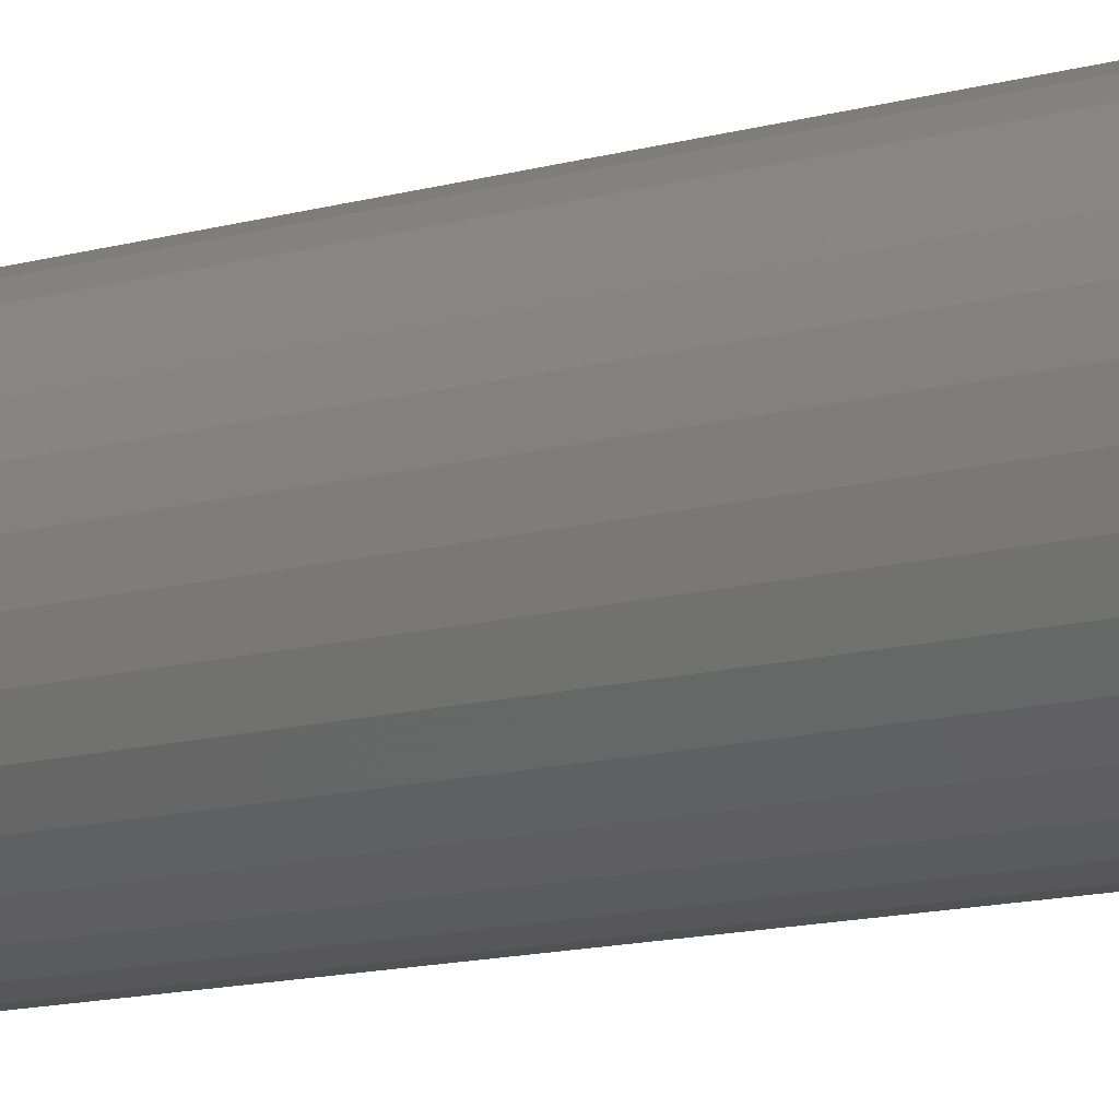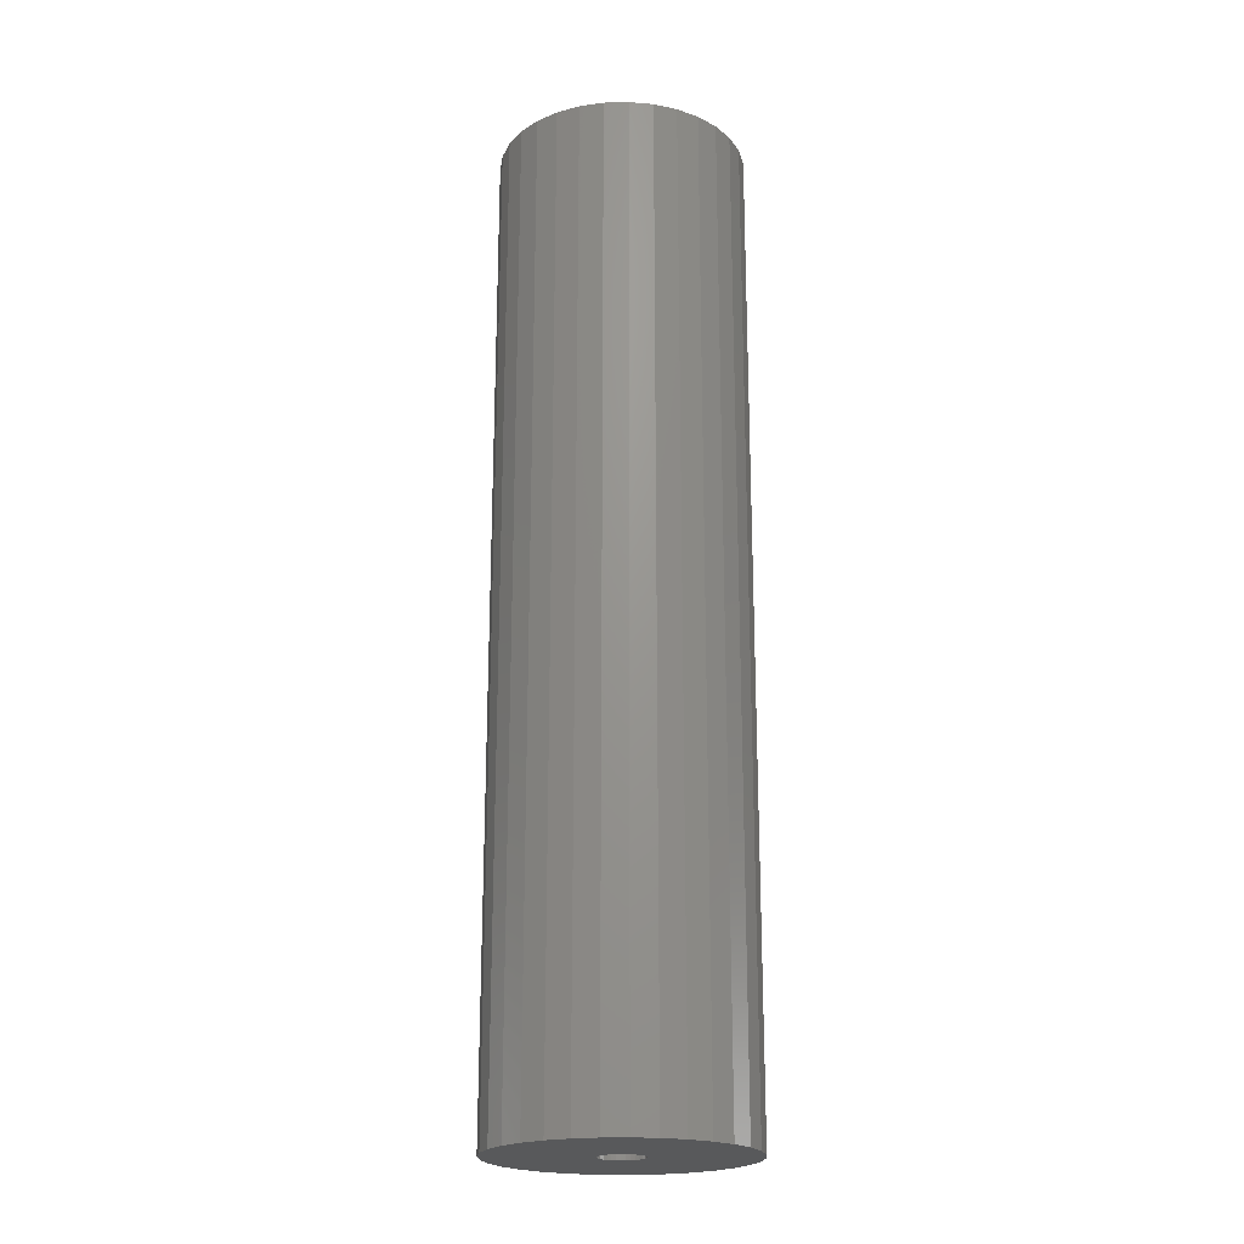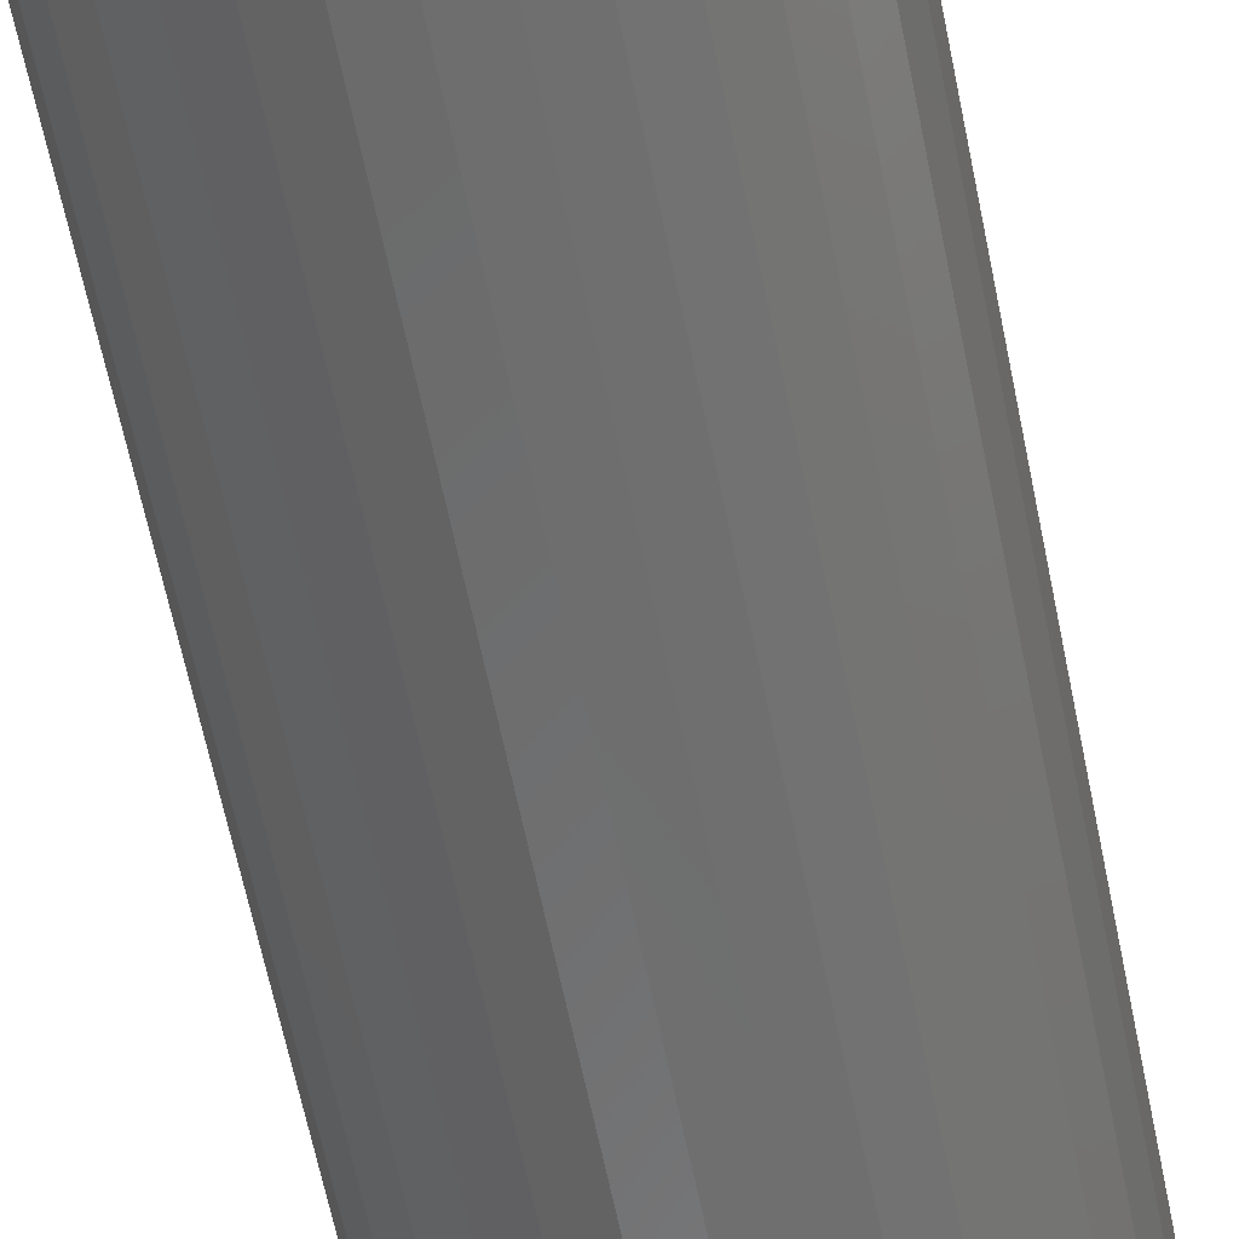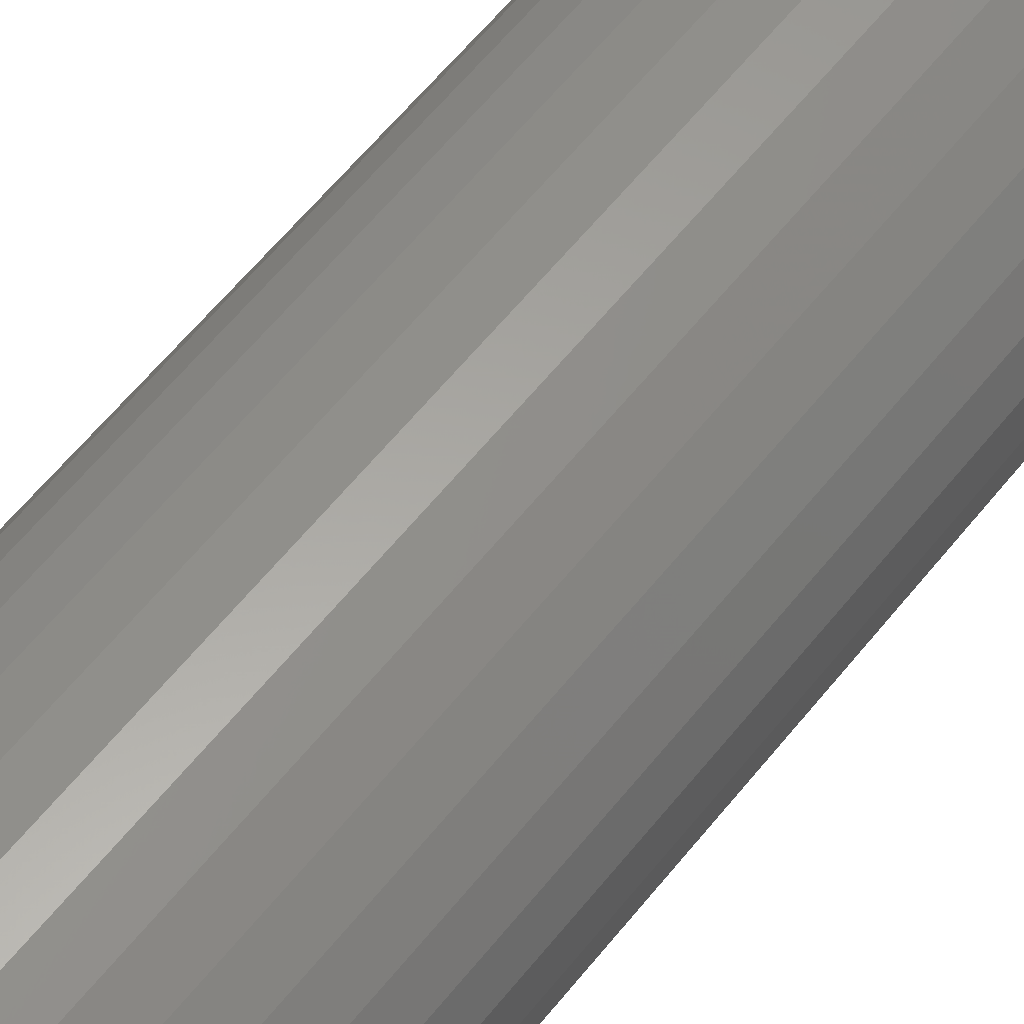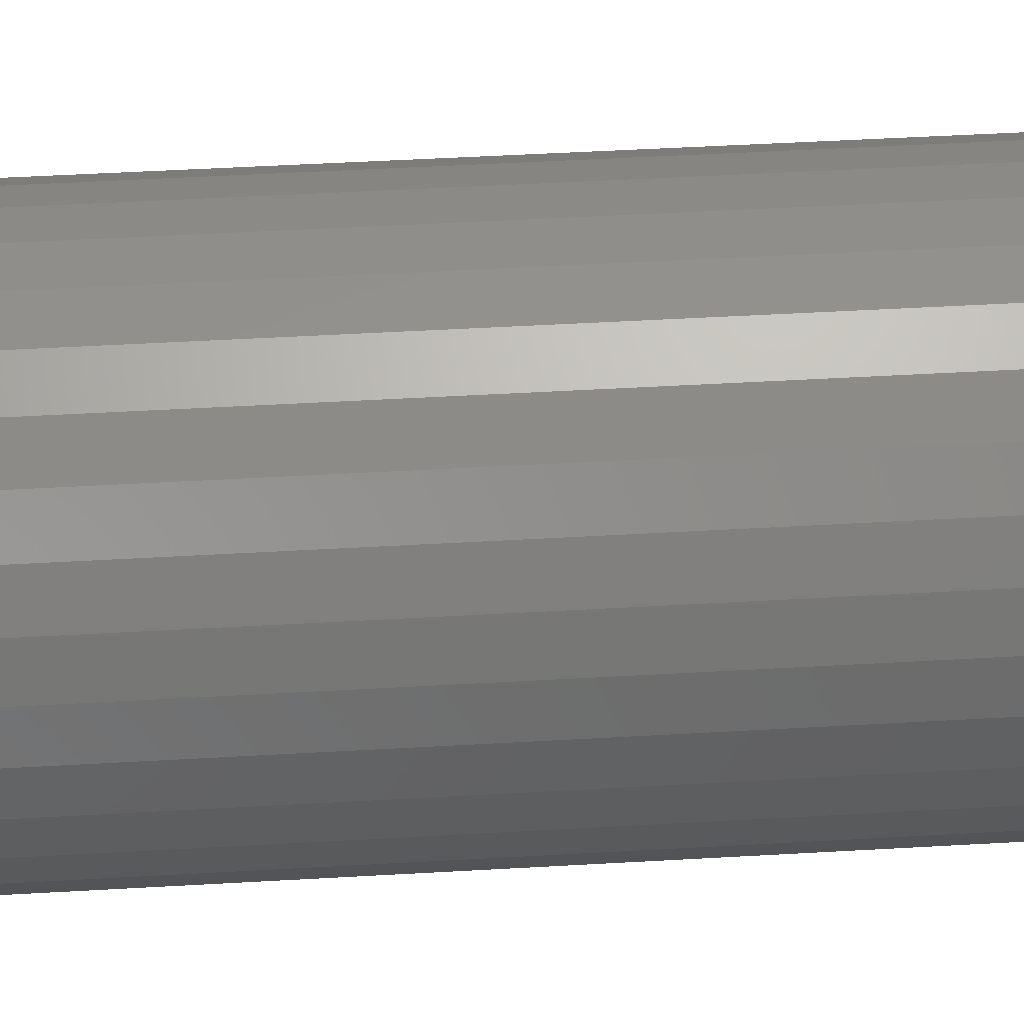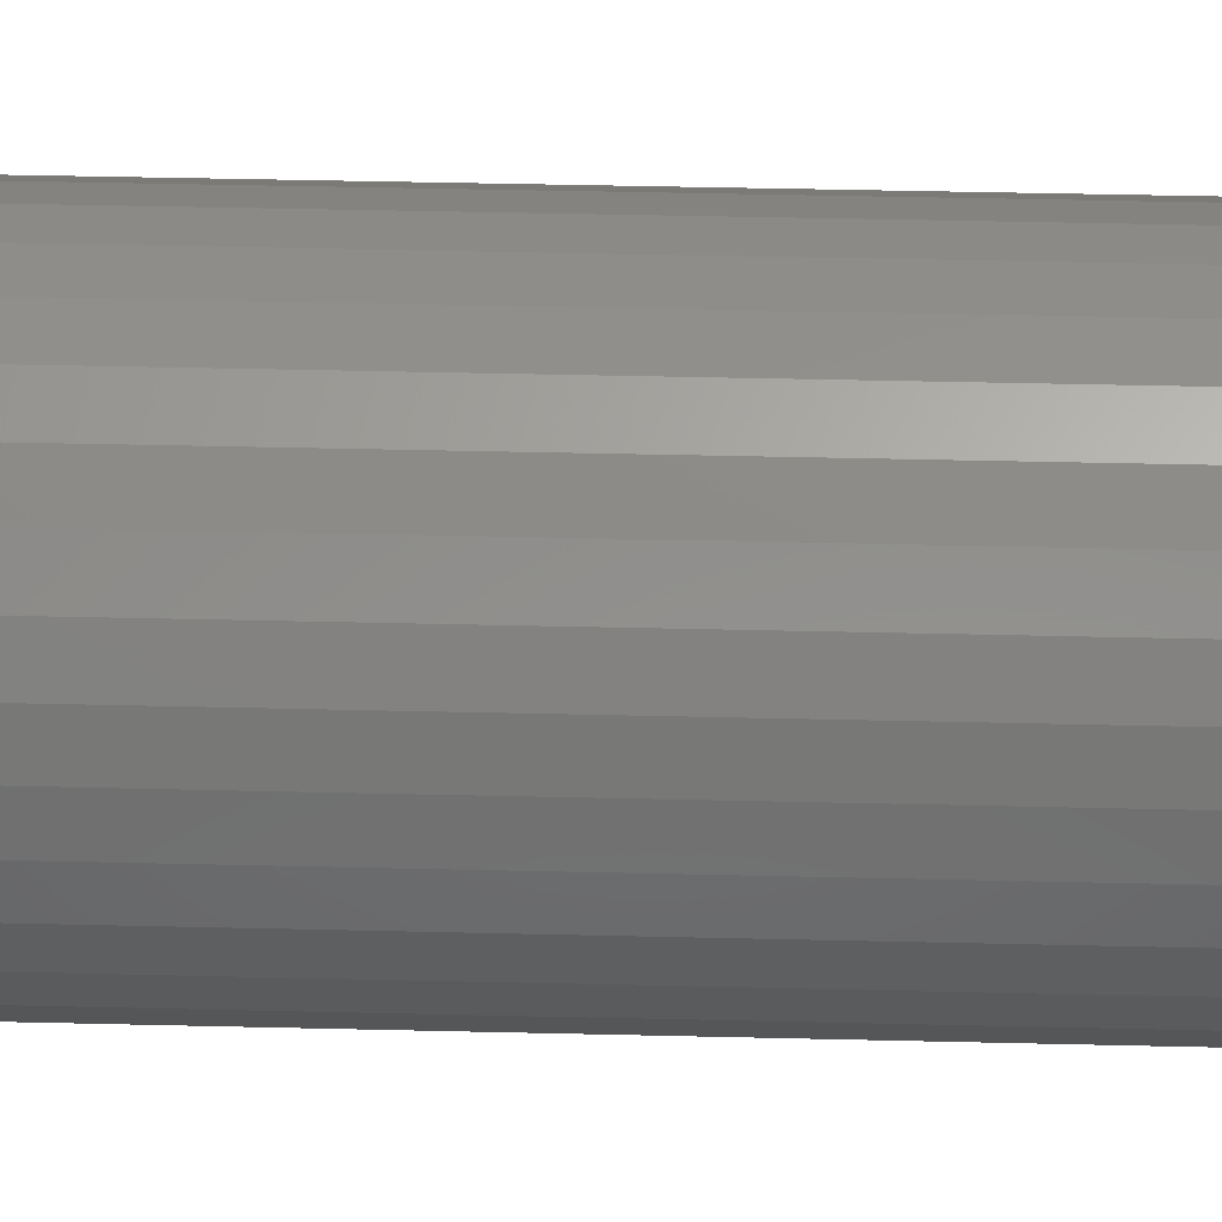
<metadata>
{"format":"stl","ext":"stl","renderer":"f3d","projection":"perspective","resolution":1024,"background":"white","views":[{"elev":-13.1,"azim":122.7,"up":"+Z"},{"elev":-21.2,"azim":132.0,"up":"+Y"},{"elev":-58.7,"azim":11.0,"up":"+Z"},{"elev":57.6,"azim":37.6,"up":"+Z"},{"elev":37.9,"azim":85.5,"up":"+Z"},{"elev":35.8,"azim":91.9,"up":"+Z"}]}
</metadata>
<code>
# stl→obj: 128 verts, 252 faces
v 0.377 -0.75 -0.4688
v 0.2988 -0.75 -0.4688
v 0.2985 -0.75 -0.472
v 0.1875 -0.75 -0.4688
v 0.1893 -0.75 -0.4872
v 0.2659 -0.75 -0.472
v 0.2656 -0.75 -0.4688
v 0.2659 -0.75 -0.4655
v 0.1893 -0.75 -0.4503
v 0.2669 -0.75 -0.4624
v 0.2684 -0.75 -0.4595
v 0.2705 -0.75 -0.457
v 0.273 -0.75 -0.4549
v 0.2759 -0.75 -0.4534
v 0.279 -0.75 -0.4525
v 0.2822 -0.75 -0.4521
v 0.3752 -0.75 -0.4503
v 0.3698 -0.75 -0.4325
v 0.361 -0.75 -0.4161
v 0.3492 -0.75 -0.4018
v 0.3349 -0.75 -0.39
v 0.3185 -0.75 -0.3812
v 0.3007 -0.75 -0.3758
v 0.2822 -0.75 -0.374
v 0.2638 -0.75 -0.3758
v 0.246 -0.75 -0.3812
v 0.2296 -0.75 -0.39
v 0.2152 -0.75 -0.4018
v 0.2035 -0.75 -0.4161
v 0.1947 -0.75 -0.4325
v 0.2822 -0.75 -0.4854
v 0.1947 -0.75 -0.505
v 0.2035 -0.75 -0.5214
v 0.2152 -0.75 -0.5357
v 0.2296 -0.75 -0.5475
v 0.246 -0.75 -0.5563
v 0.2638 -0.75 -0.5617
v 0.2822 -0.75 -0.5635
v 0.3007 -0.75 -0.5617
v 0.3185 -0.75 -0.5563
v 0.3349 -0.75 -0.5475
v 0.3492 -0.75 -0.5357
v 0.361 -0.75 -0.5214
v 0.3698 -0.75 -0.505
v 0.3752 -0.75 -0.4872
v 0.279 -0.75 -0.485
v 0.2759 -0.75 -0.4841
v 0.273 -0.75 -0.4826
v 0.2705 -0.75 -0.4805
v 0.2684 -0.75 -0.478
v 0.2669 -0.75 -0.4751
v 0.2855 -0.75 -0.4525
v 0.2886 -0.75 -0.4534
v 0.2915 -0.75 -0.4549
v 0.294 -0.75 -0.457
v 0.296 -0.75 -0.4595
v 0.2976 -0.75 -0.4624
v 0.2985 -0.75 -0.4655
v 0.2976 -0.75 -0.4751
v 0.296 -0.75 -0.478
v 0.294 -0.75 -0.4805
v 0.2915 -0.75 -0.4826
v 0.2886 -0.75 -0.4841
v 0.2855 -0.75 -0.485
v 0.2822 -0.07812 -0.4854
v 0.2855 -0.07812 -0.485
v 0.2886 -0.07812 -0.4841
v 0.2915 -0.07812 -0.4826
v 0.294 -0.07812 -0.4805
v 0.296 -0.07812 -0.478
v 0.2976 -0.07812 -0.4751
v 0.2985 -0.07812 -0.472
v 0.2988 -0.07812 -0.4688
v 0.279 -0.07812 -0.485
v 0.2759 -0.07812 -0.4841
v 0.273 -0.07812 -0.4826
v 0.2705 -0.07812 -0.4805
v 0.2684 -0.07812 -0.478
v 0.2669 -0.07812 -0.4751
v 0.2659 -0.07812 -0.472
v 0.2656 -0.07812 -0.4688
v 0.2822 -0.07812 -0.4521
v 0.279 -0.07812 -0.4525
v 0.2759 -0.07812 -0.4534
v 0.273 -0.07812 -0.4549
v 0.2705 -0.07812 -0.457
v 0.2684 -0.07812 -0.4595
v 0.2669 -0.07812 -0.4624
v 0.2659 -0.07812 -0.4655
v 0.2855 -0.07812 -0.4525
v 0.2886 -0.07812 -0.4534
v 0.2915 -0.07812 -0.4549
v 0.294 -0.07812 -0.457
v 0.296 -0.07812 -0.4595
v 0.2976 -0.07812 -0.4624
v 0.2985 -0.07812 -0.4655
v 0.2822 5.259e-18 -0.374
v 0.3007 6.184e-18 -0.3758
v 0.2638 4.132e-18 -0.3758
v 0.246 2.846e-18 -0.3812
v 0.3185 6.871e-18 -0.3812
v 0.2296 1.451e-18 -0.39
v 0.3349 7.294e-18 -0.39
v 0.3185 -2.846e-18 -0.5563
v 0.246 -6.871e-18 -0.5563
v 0.3349 -1.451e-18 -0.5475
v 0.2638 -6.184e-18 -0.5617
v 0.3007 -4.132e-18 -0.5617
v 0.2822 -5.259e-18 -0.5635
v 0.2296 -7.294e-18 -0.5475
v 0.2152 -7.437e-18 -0.5357
v 0.3492 -2.311e-33 -0.5357
v 0.2035 -7.294e-18 -0.5214
v 0.361 1.451e-18 -0.5214
v 0.1947 -6.871e-18 -0.505
v 0.3698 2.846e-18 -0.505
v 0.1893 -6.184e-18 -0.4872
v 0.3752 4.132e-18 -0.4872
v 0.1875 -5.259e-18 -0.4688
v 0.377 5.259e-18 -0.4688
v 0.1893 -4.132e-18 -0.4503
v 0.3752 6.184e-18 -0.4503
v 0.1947 -2.846e-18 -0.4325
v 0.3698 6.871e-18 -0.4325
v 0.2035 -1.451e-18 -0.4161
v 0.361 7.294e-18 -0.4161
v 0.2152 7.704e-34 -0.4018
v 0.3492 7.437e-18 -0.4018
f 1 2 3
f 4 5 6
f 4 6 7
f 4 7 8
f 9 4 8
f 9 8 10
f 9 10 11
f 9 11 12
f 9 12 13
f 9 13 14
f 9 14 15
f 9 15 16
f 16 17 18
f 16 18 19
f 16 19 20
f 16 20 21
f 16 21 22
f 16 22 23
f 16 23 24
f 16 24 25
f 16 25 26
f 16 26 27
f 16 27 28
f 16 28 29
f 16 29 30
f 16 30 9
f 31 5 32
f 31 32 33
f 31 33 34
f 31 34 35
f 31 35 36
f 31 36 37
f 31 37 38
f 31 38 39
f 31 39 40
f 31 40 41
f 31 41 42
f 31 42 43
f 31 43 44
f 31 44 45
f 5 31 46
f 5 46 47
f 5 47 48
f 5 48 49
f 5 49 50
f 5 50 51
f 5 51 6
f 17 16 52
f 17 52 53
f 17 53 54
f 17 54 55
f 17 55 56
f 17 56 57
f 17 57 58
f 17 58 2
f 17 2 1
f 45 1 3
f 45 3 59
f 45 59 60
f 45 60 61
f 45 61 62
f 45 62 63
f 45 63 64
f 45 64 31
f 65 64 66
f 66 64 63
f 66 63 67
f 67 63 62
f 67 62 68
f 68 62 61
f 68 61 69
f 69 61 60
f 69 60 70
f 70 60 59
f 70 59 71
f 71 59 3
f 71 3 72
f 72 3 2
f 72 2 73
f 64 65 31
f 31 65 74
f 31 74 46
f 46 74 75
f 46 75 47
f 47 75 76
f 47 76 48
f 48 76 77
f 48 77 49
f 49 77 78
f 49 78 50
f 50 78 79
f 50 79 51
f 51 79 80
f 51 80 6
f 6 80 81
f 6 81 7
f 82 15 83
f 83 15 14
f 83 14 84
f 84 14 13
f 84 13 85
f 85 13 12
f 85 12 86
f 86 12 11
f 86 11 87
f 87 11 10
f 87 10 88
f 88 10 8
f 88 8 89
f 89 8 7
f 89 7 81
f 15 82 16
f 16 82 90
f 16 90 52
f 52 90 91
f 52 91 53
f 53 91 92
f 53 92 54
f 54 92 93
f 54 93 55
f 55 93 94
f 55 94 56
f 56 94 95
f 56 95 57
f 57 95 96
f 57 96 58
f 58 96 73
f 58 73 2
f 81 79 89
f 81 80 79
f 69 93 92
f 69 92 68
f 68 92 91
f 68 91 67
f 75 85 76
f 76 85 86
f 76 86 77
f 77 86 87
f 77 87 78
f 78 87 88
f 78 88 89
f 78 89 79
f 70 71 72
f 70 72 73
f 70 73 96
f 70 96 95
f 70 95 94
f 70 94 93
f 70 93 69
f 67 91 66
f 66 91 90
f 66 90 65
f 65 90 82
f 65 82 74
f 74 82 83
f 74 83 75
f 75 83 84
f 75 84 85
f 97 98 99
f 100 99 98
f 101 100 98
f 102 100 101
f 103 102 101
f 104 105 106
f 107 105 104
f 108 107 104
f 109 107 108
f 105 110 106
f 106 110 111
f 106 111 112
f 112 111 113
f 112 113 114
f 114 113 115
f 114 115 116
f 116 115 117
f 116 117 118
f 118 117 119
f 118 119 120
f 120 119 121
f 120 121 122
f 122 121 123
f 122 123 124
f 124 123 125
f 124 125 126
f 126 125 127
f 126 127 128
f 128 127 102
f 128 102 103
f 120 1 118
f 118 1 45
f 118 45 116
f 116 45 44
f 116 44 114
f 114 44 43
f 114 43 112
f 112 43 42
f 112 42 106
f 106 42 41
f 106 41 104
f 104 41 40
f 104 40 108
f 108 40 39
f 108 39 109
f 109 39 38
f 109 38 107
f 107 38 37
f 107 37 105
f 105 37 36
f 105 36 110
f 110 36 35
f 110 35 111
f 111 35 34
f 111 34 113
f 113 34 33
f 113 33 115
f 115 33 32
f 115 32 117
f 117 32 5
f 117 5 119
f 119 5 4
f 119 4 121
f 121 4 9
f 121 9 123
f 123 9 30
f 123 30 125
f 125 30 29
f 125 29 127
f 127 29 28
f 127 28 102
f 102 28 27
f 102 27 100
f 100 27 26
f 100 26 99
f 99 26 25
f 99 25 97
f 97 25 24
f 97 24 98
f 98 24 23
f 98 23 101
f 101 23 22
f 101 22 103
f 103 22 21
f 103 21 128
f 128 21 20
f 128 20 126
f 126 20 19
f 126 19 124
f 124 19 18
f 124 18 122
f 122 18 17
f 122 17 120
f 120 17 1

</code>
